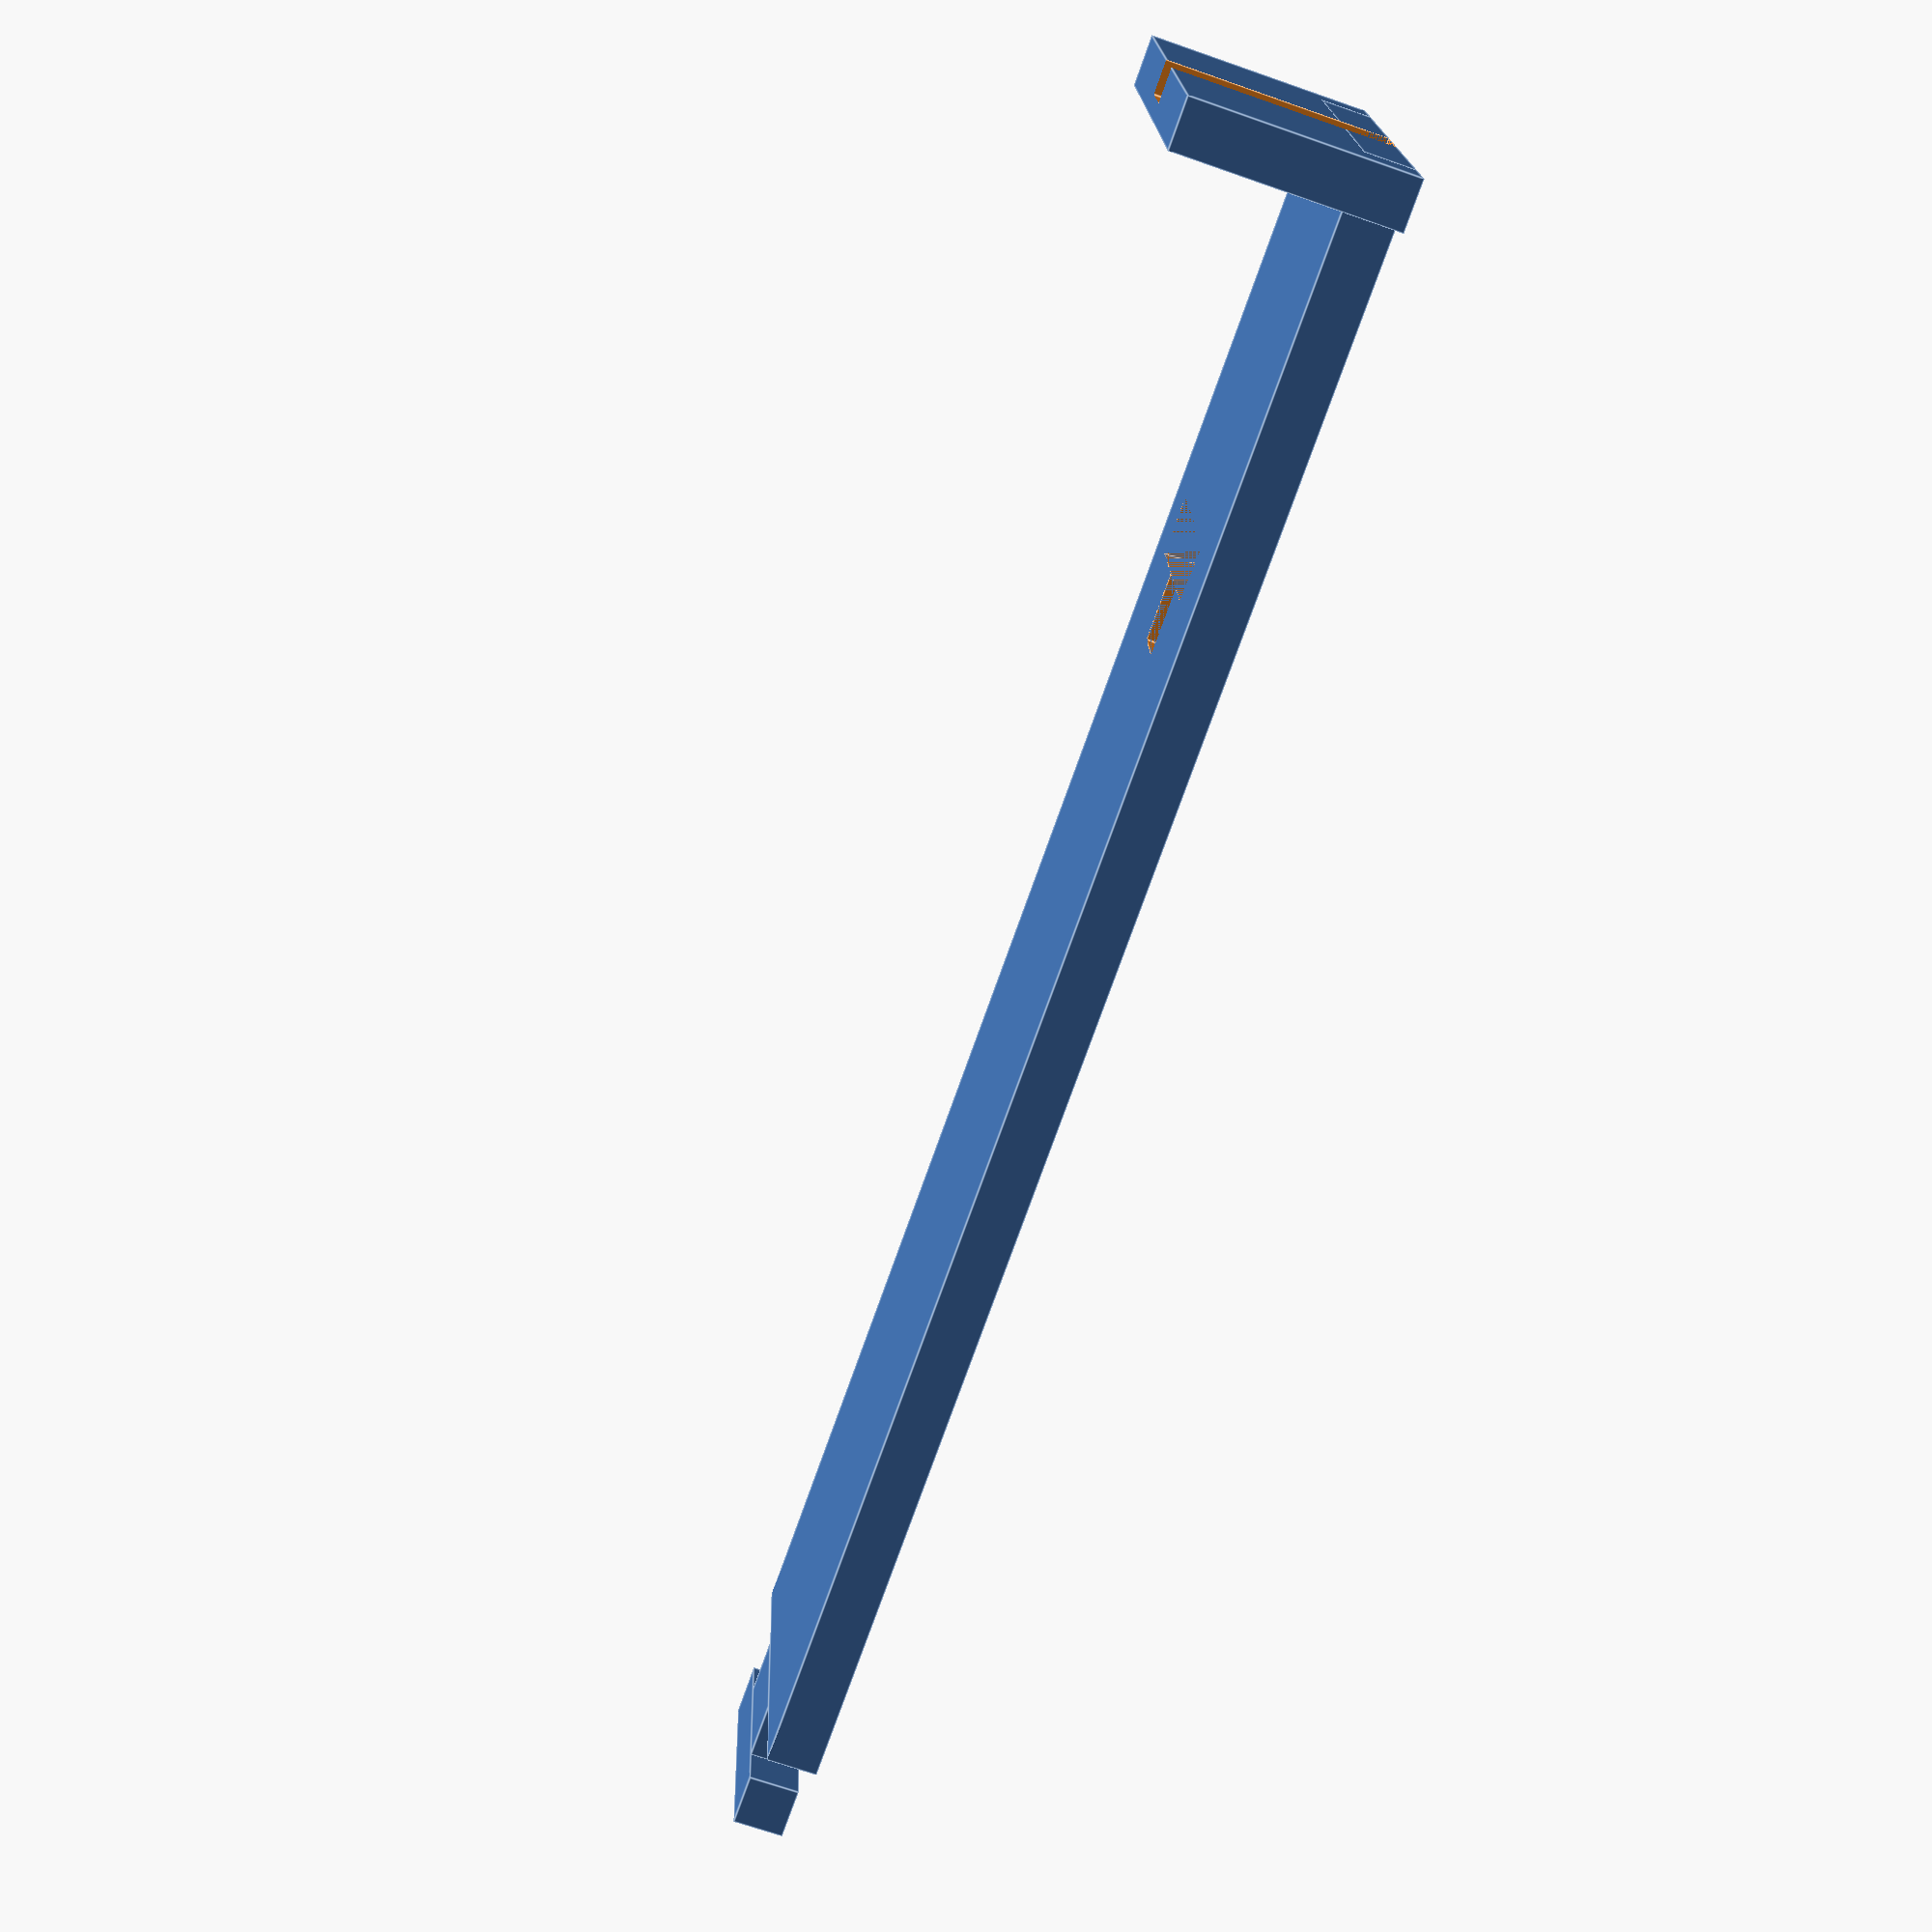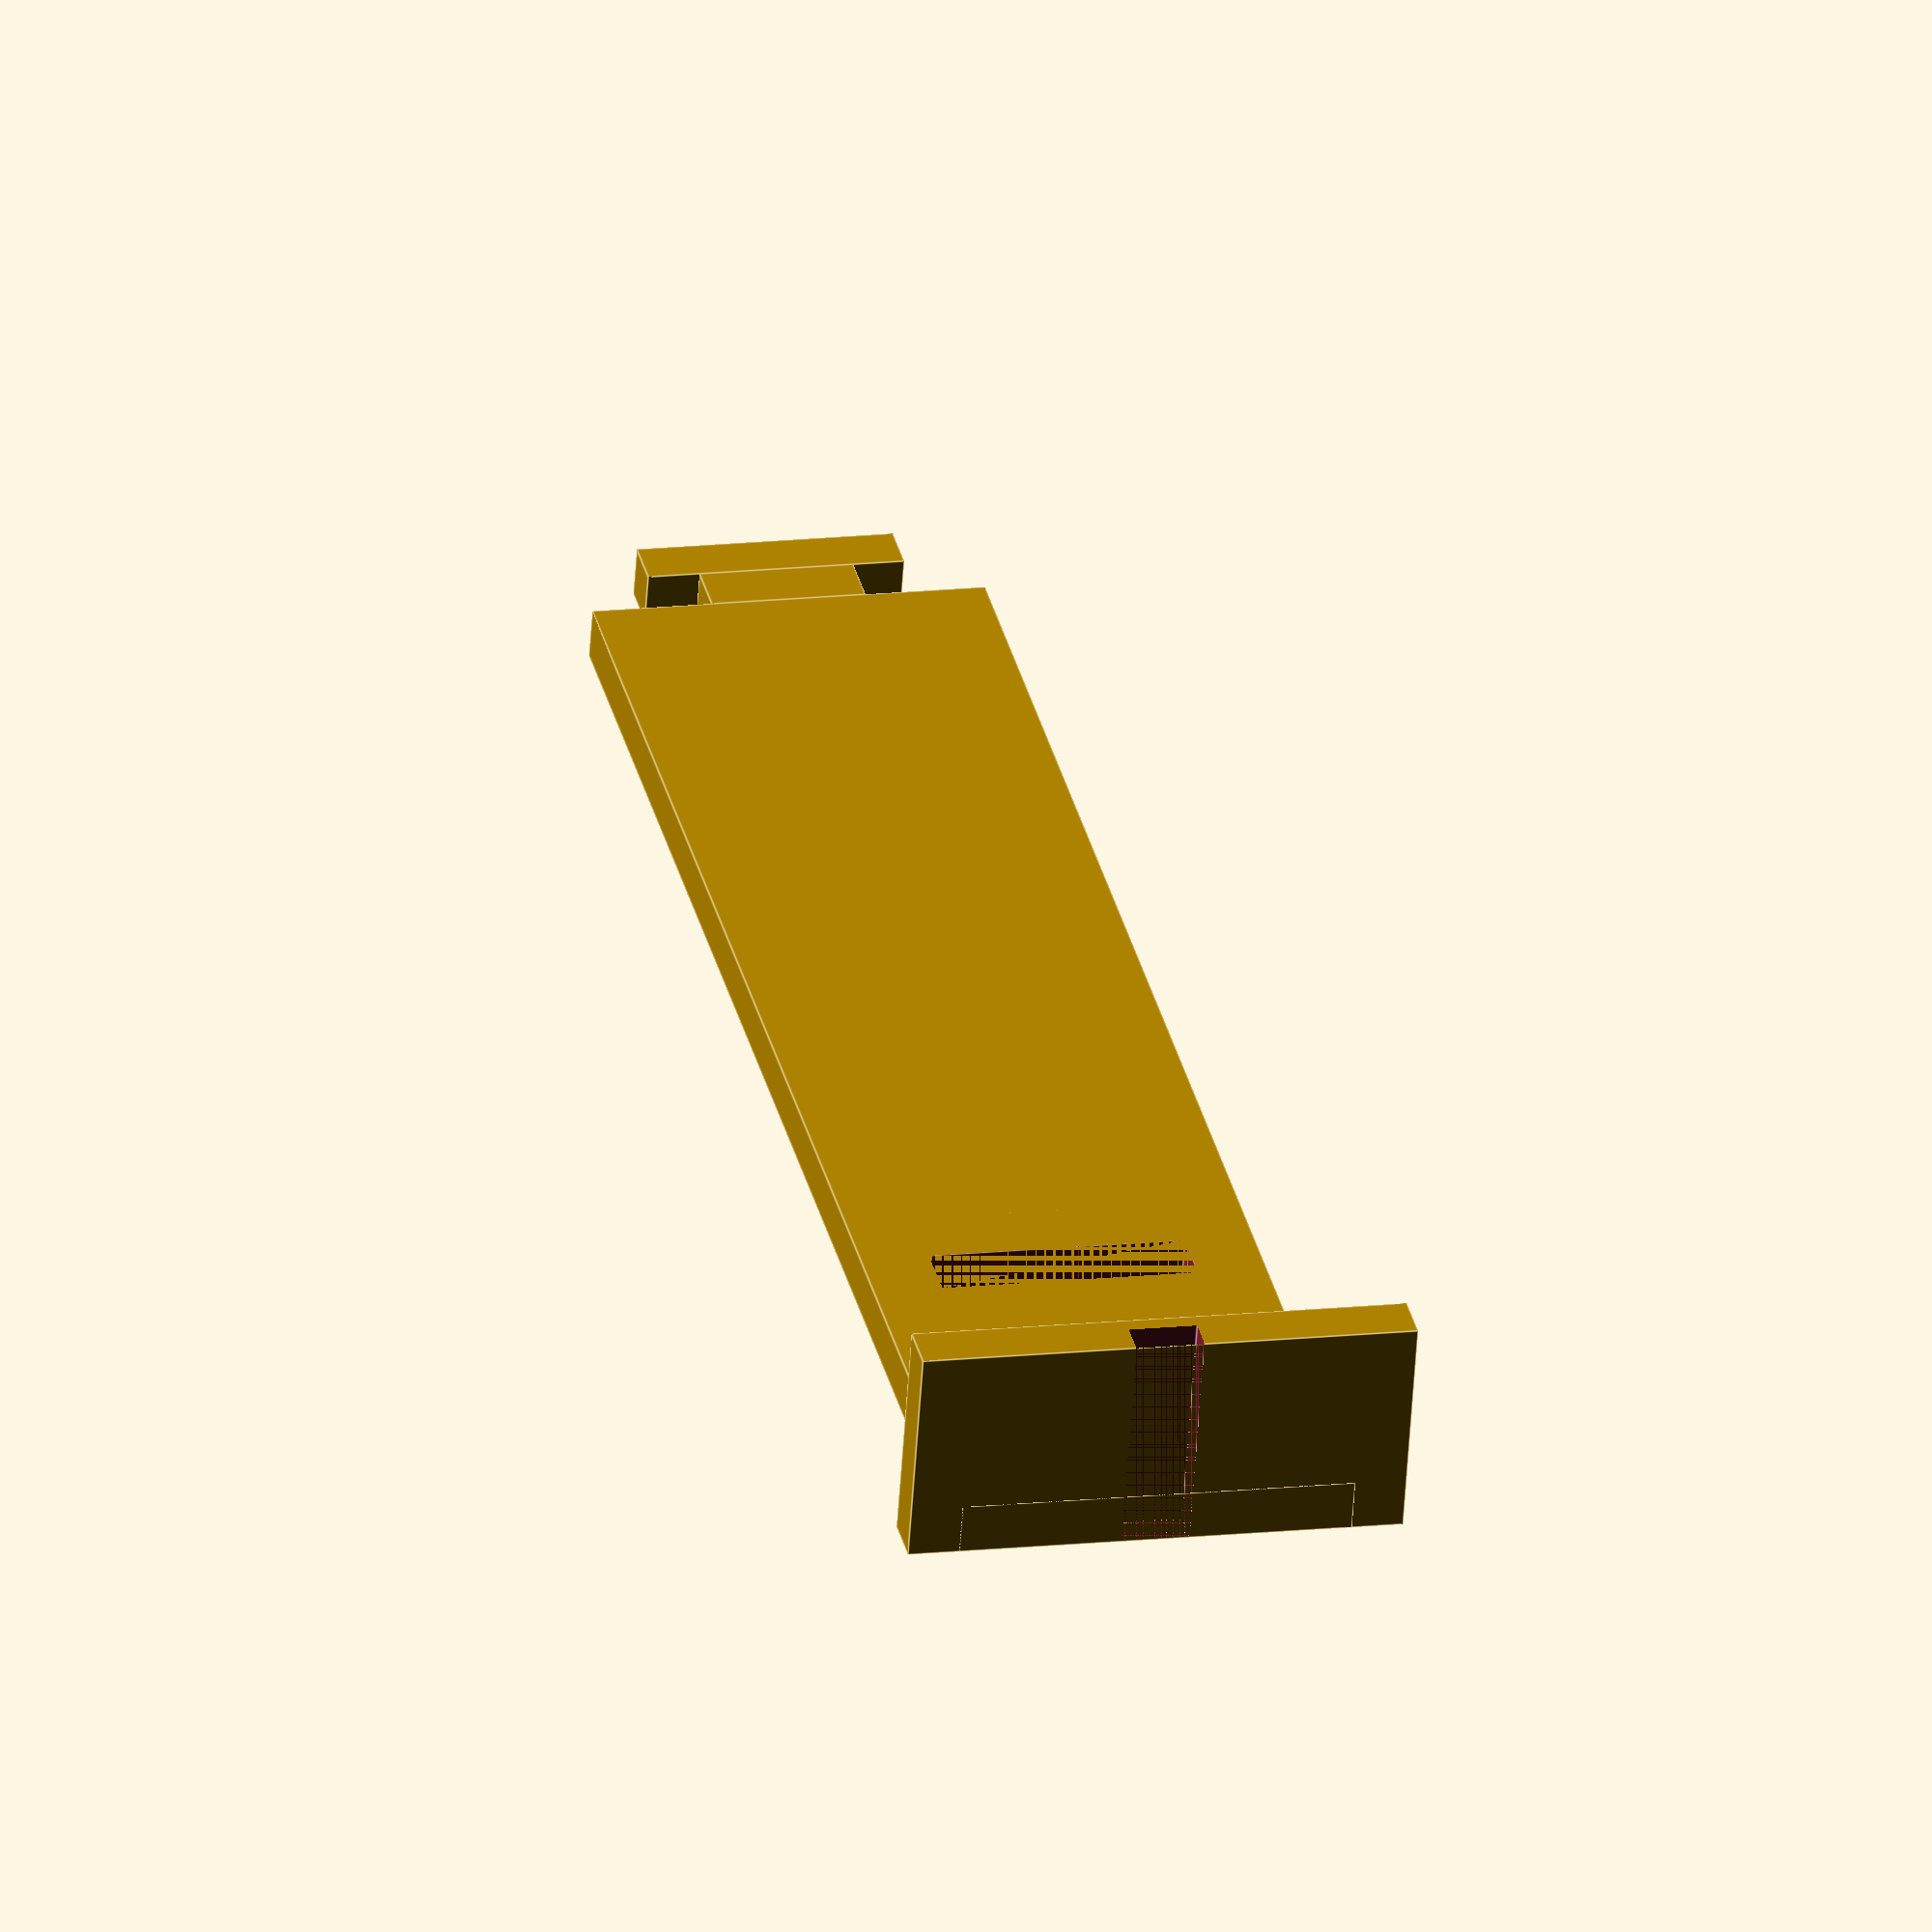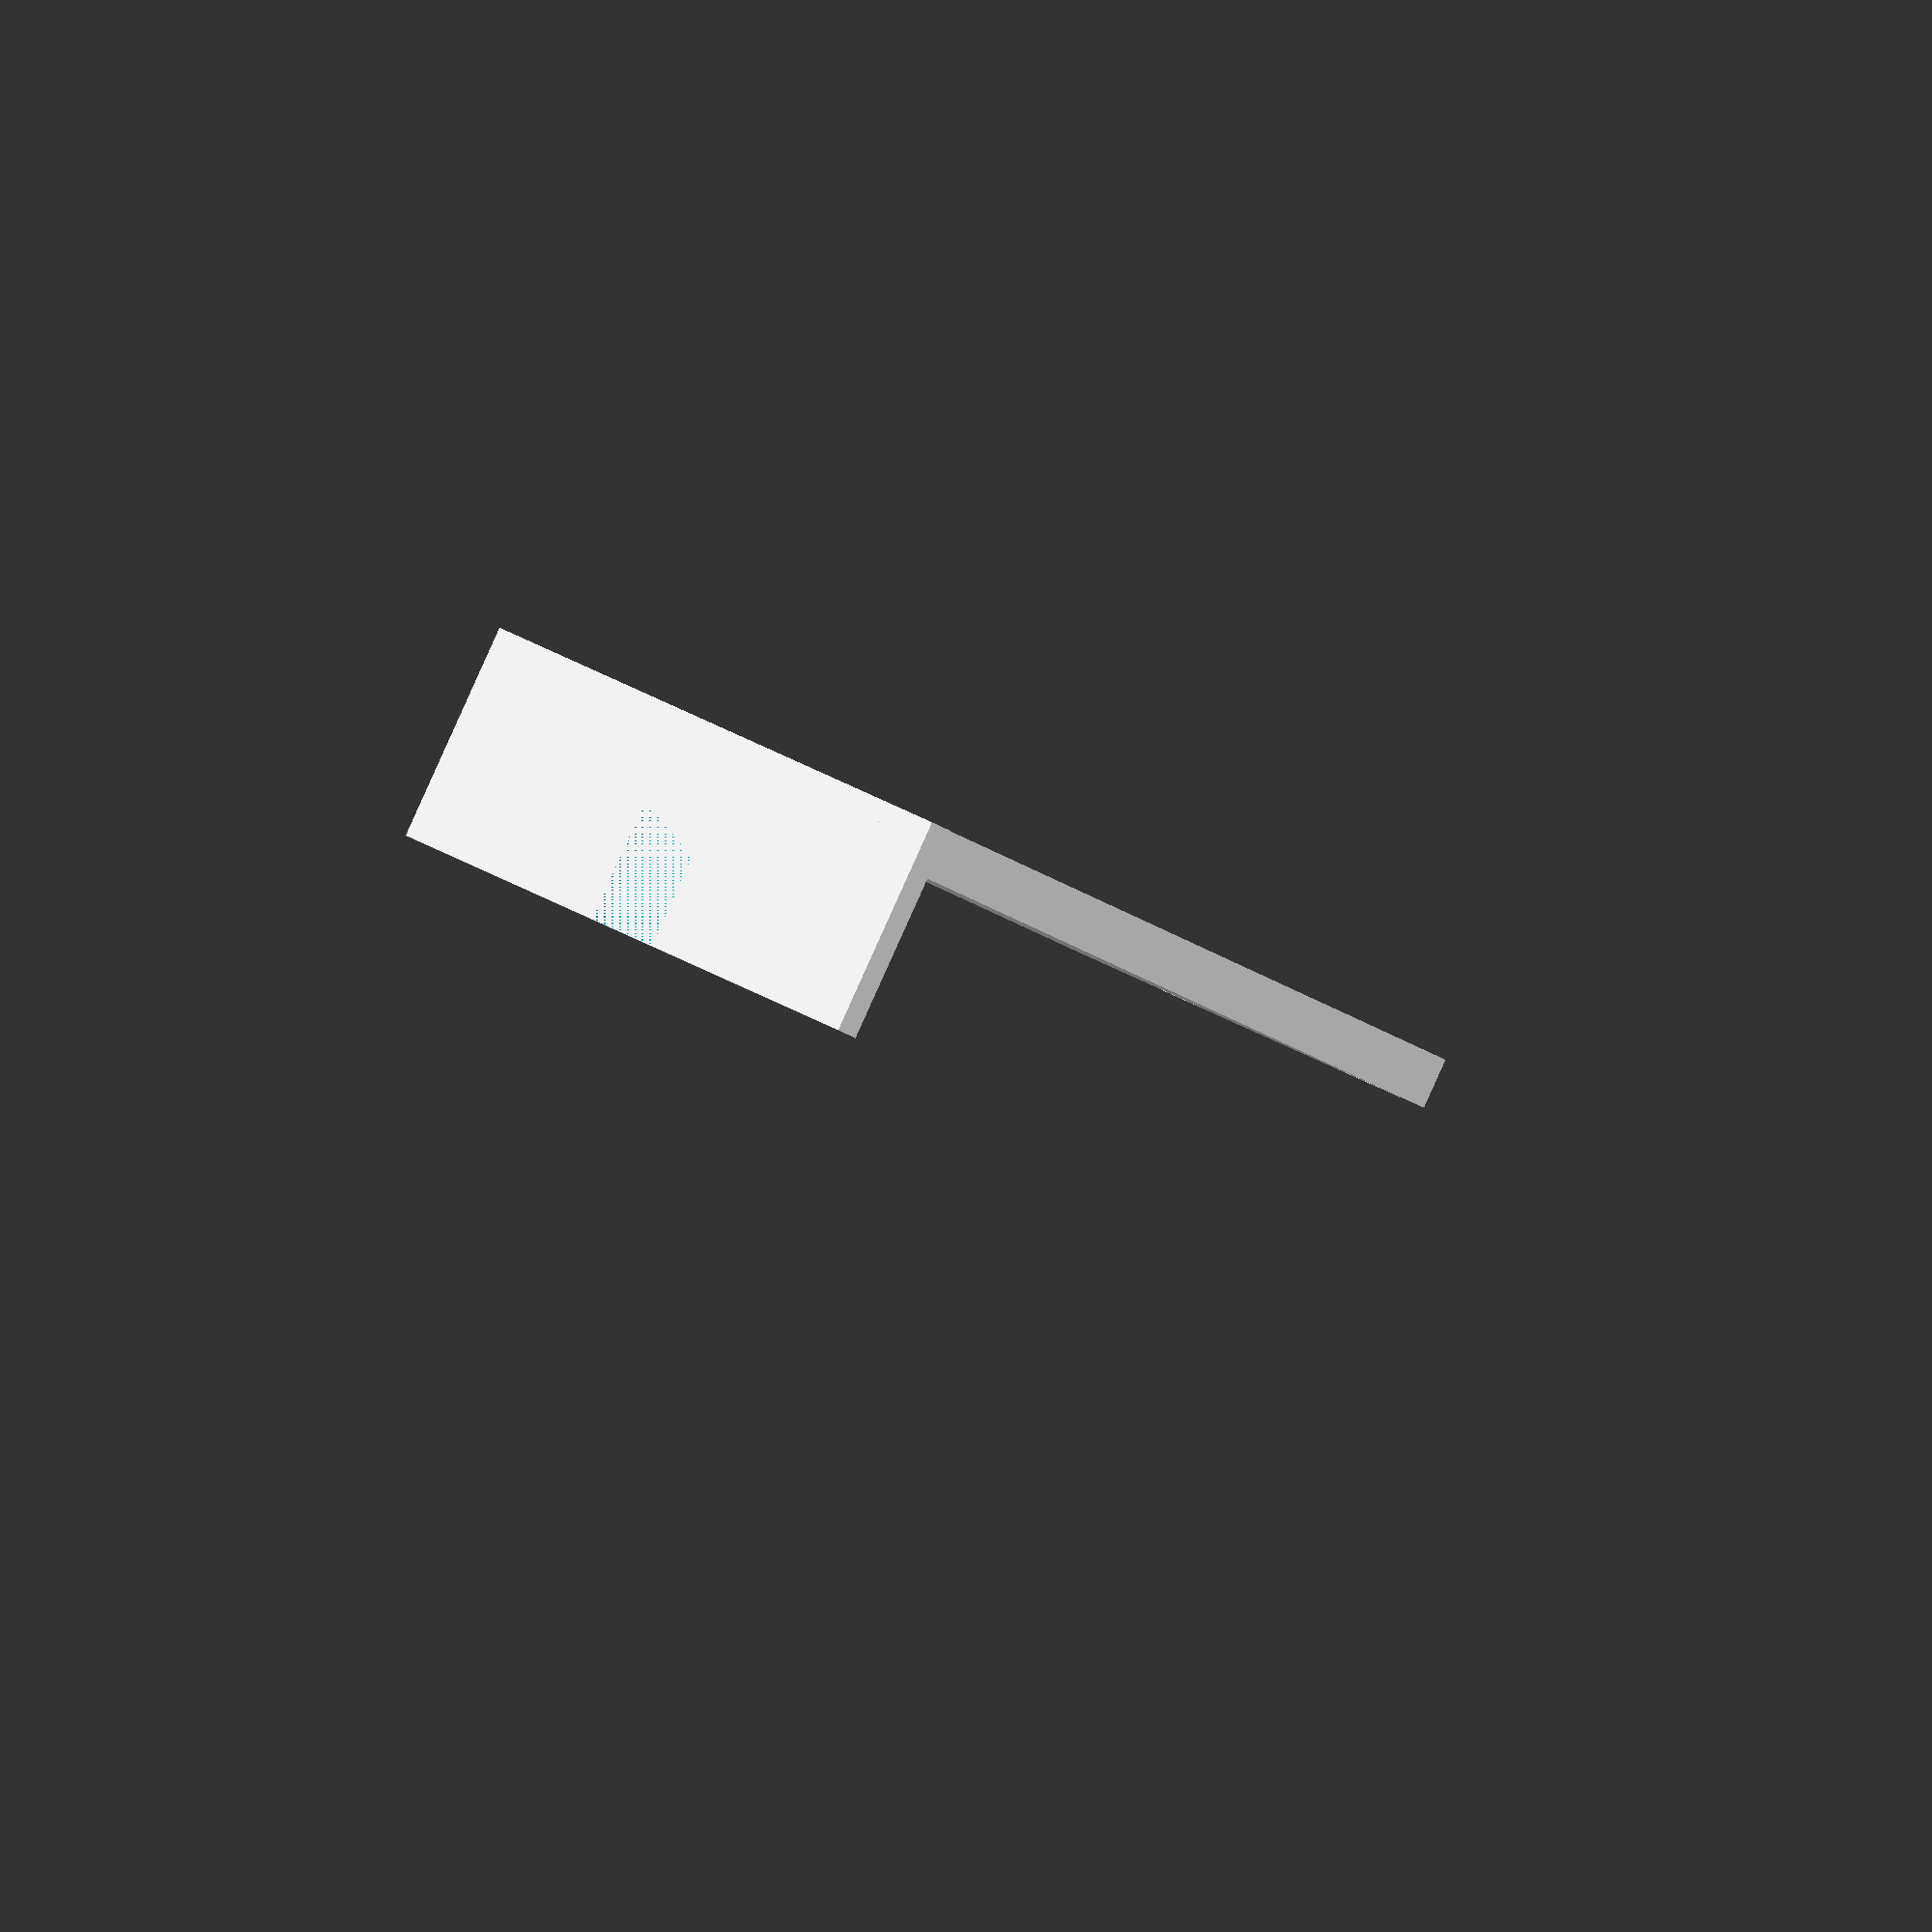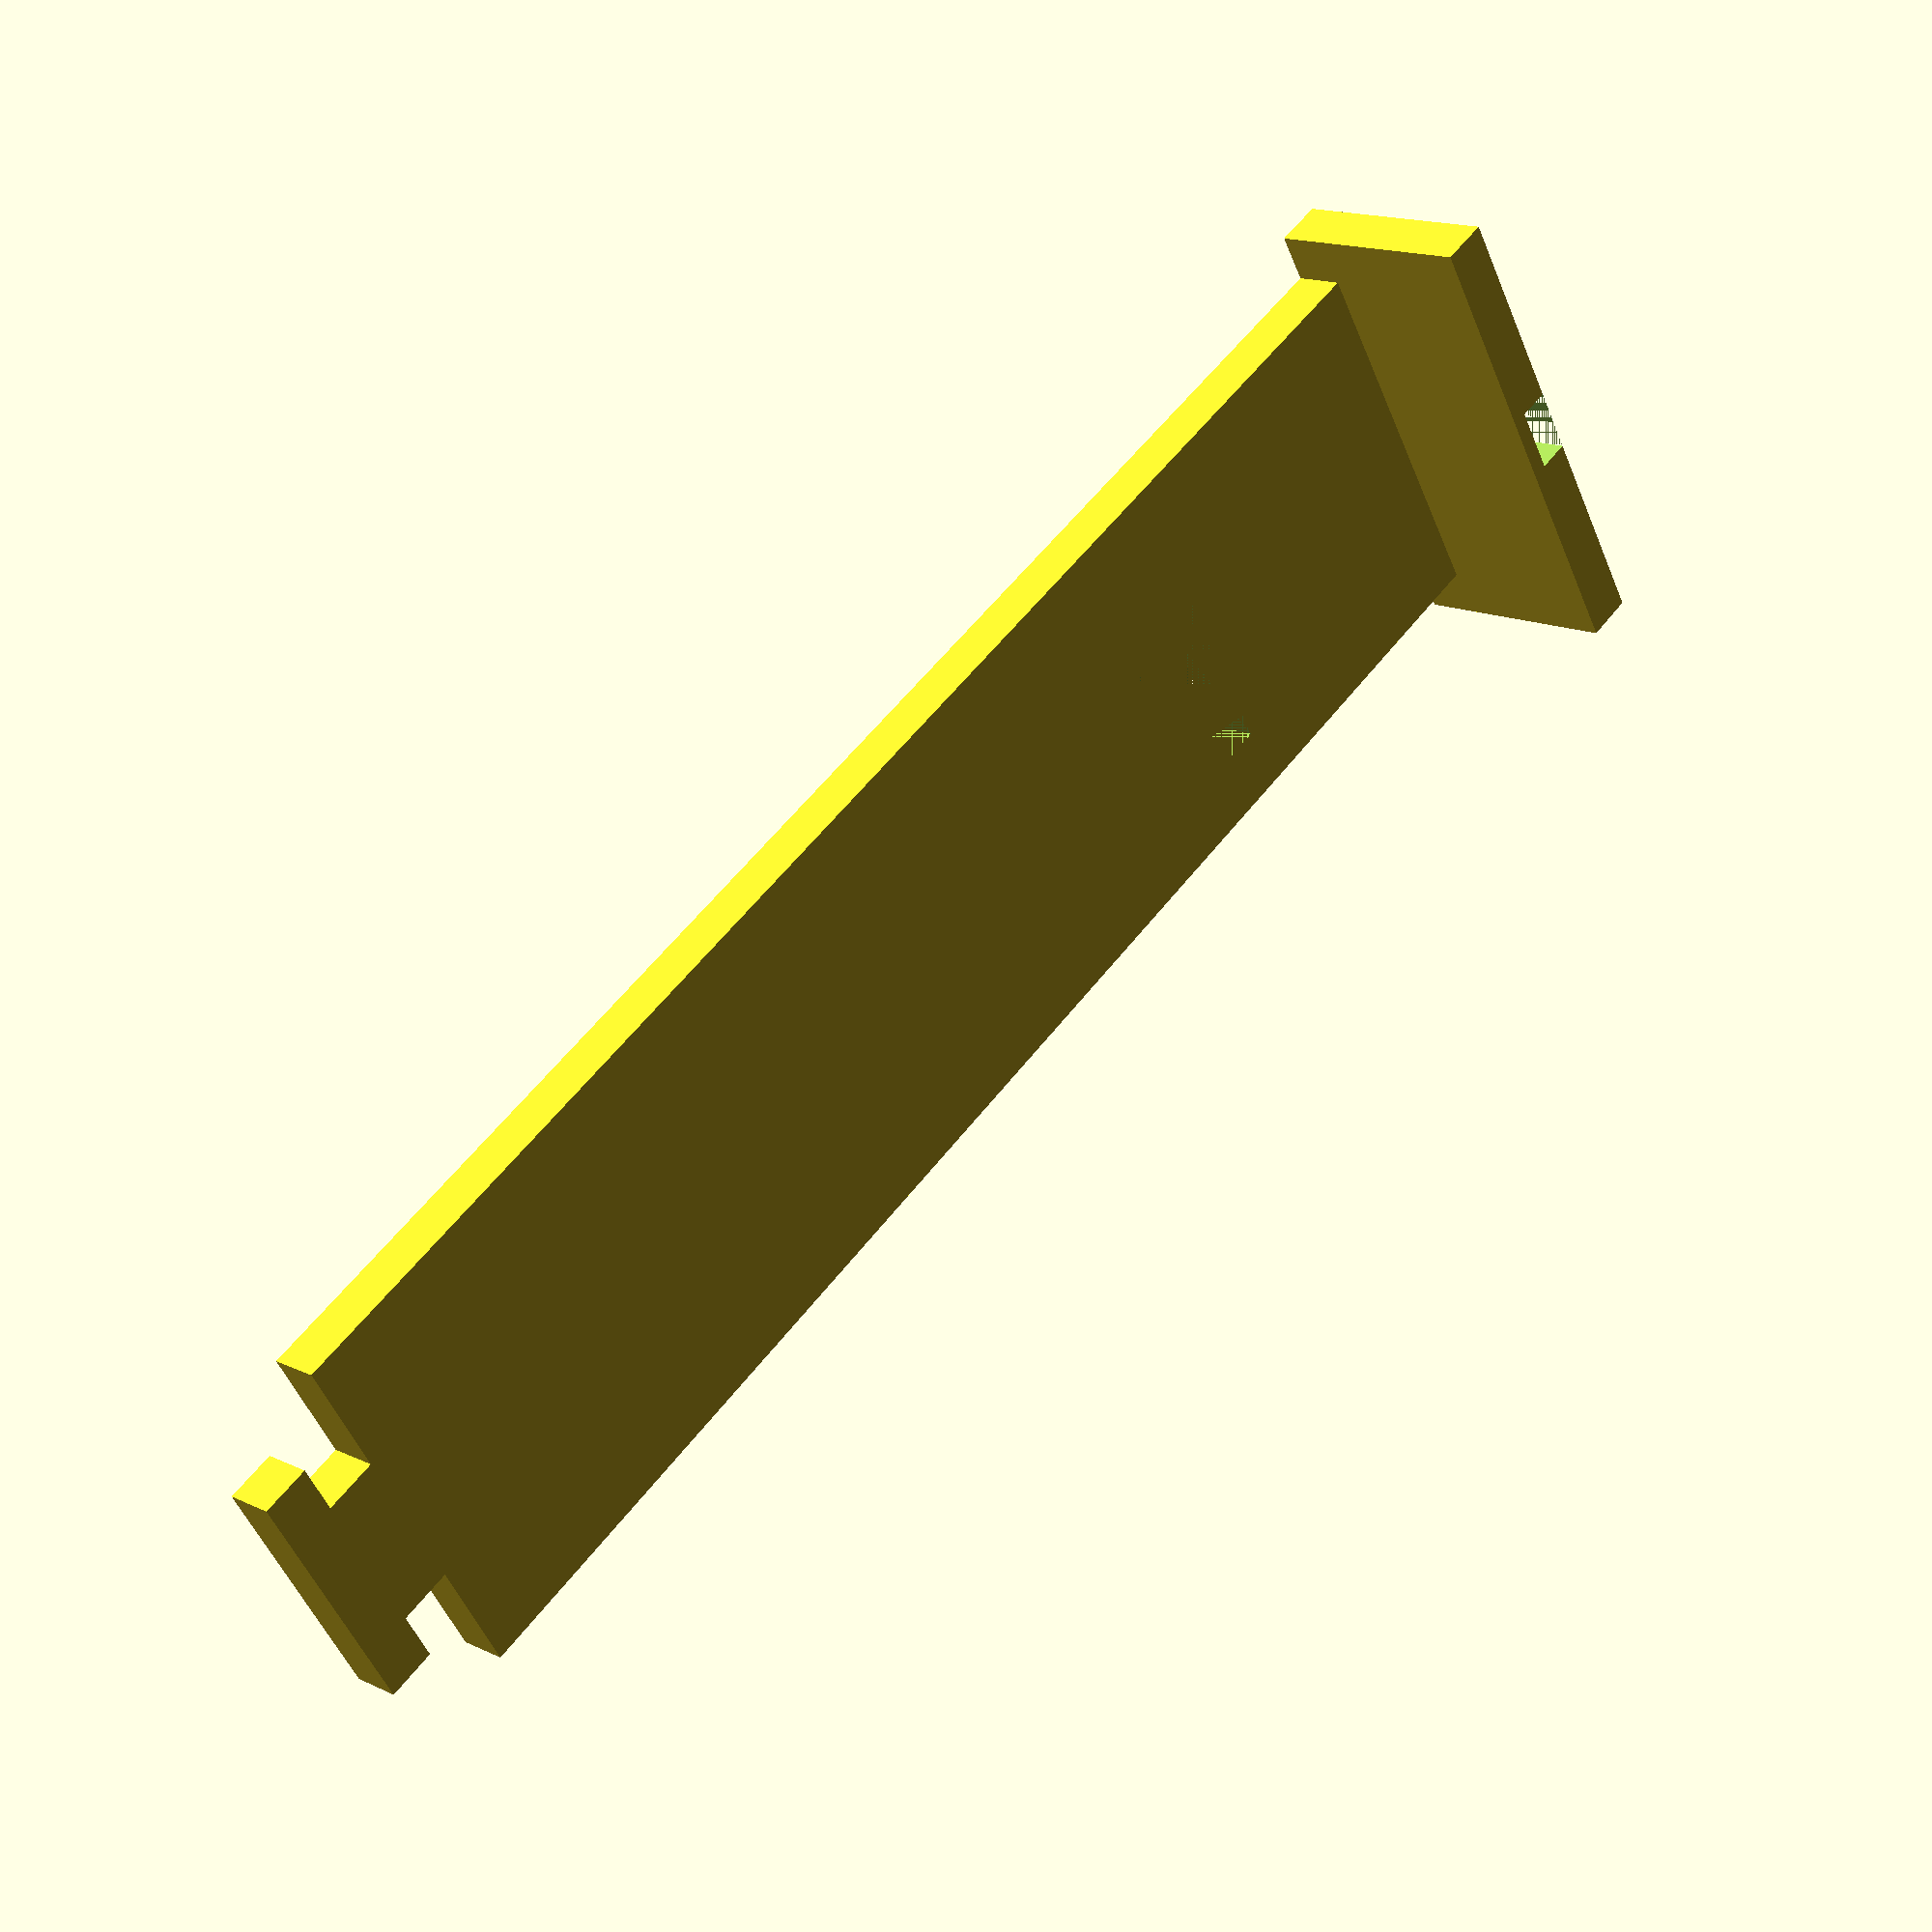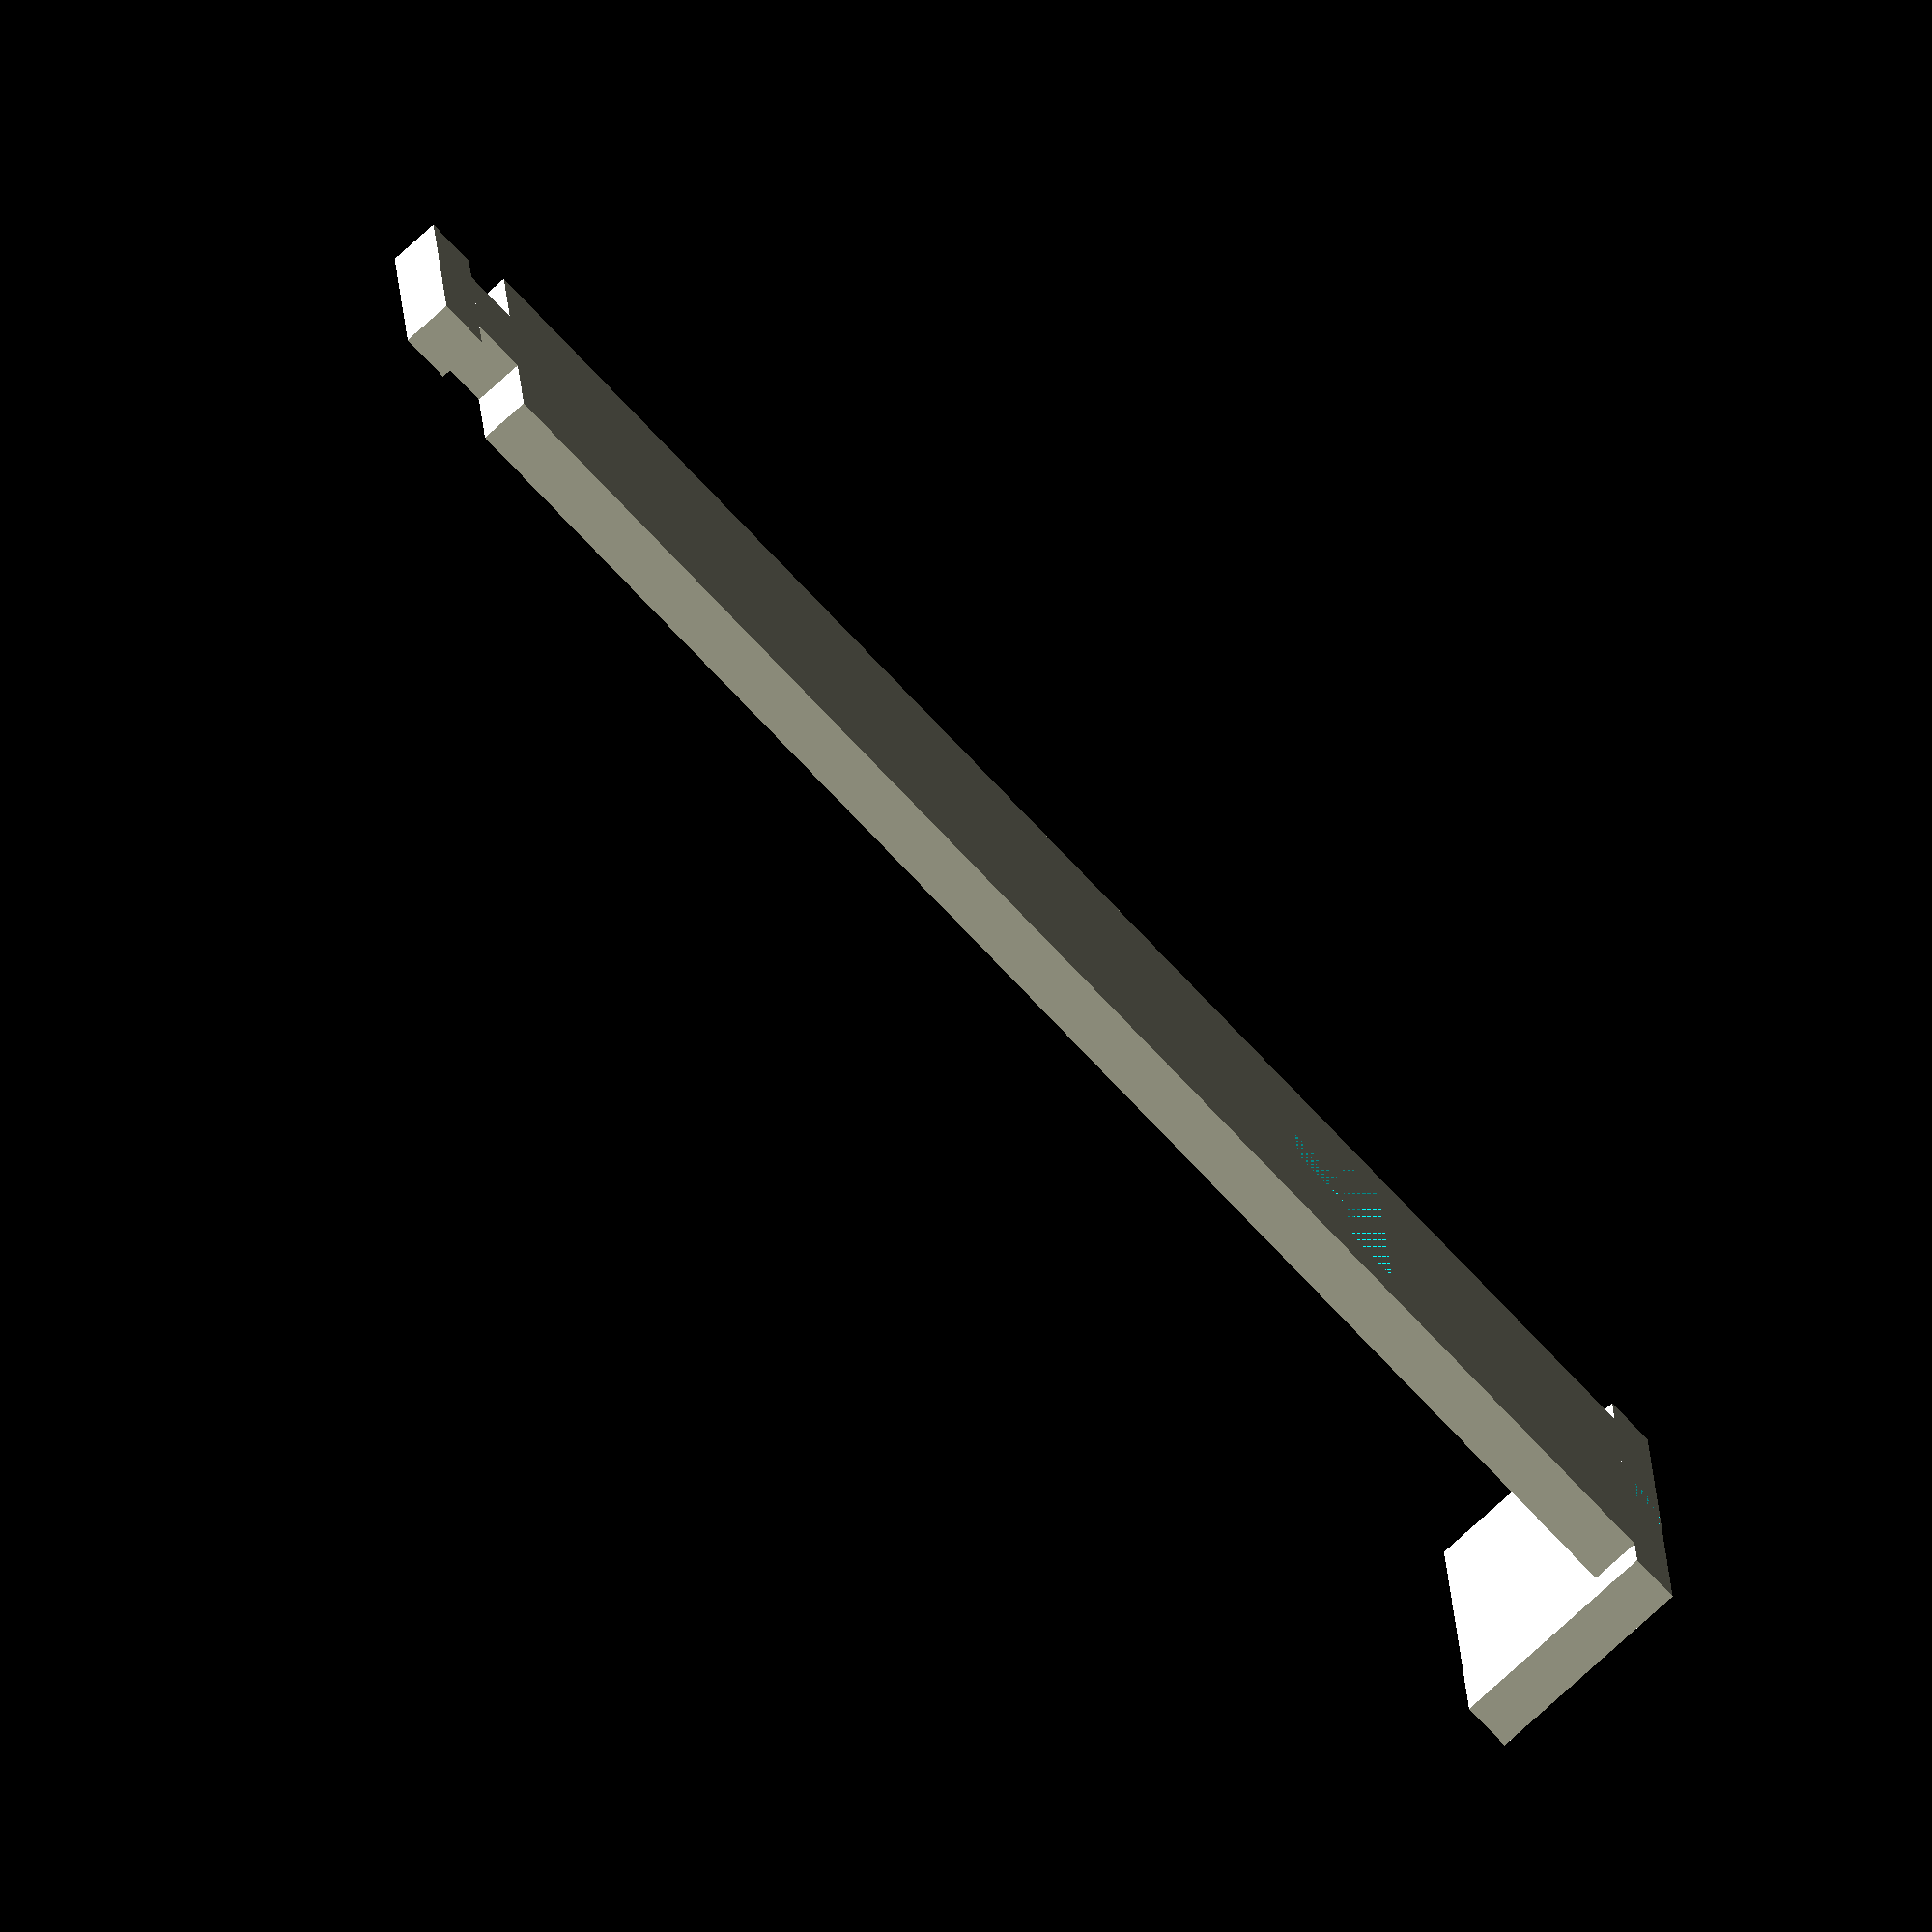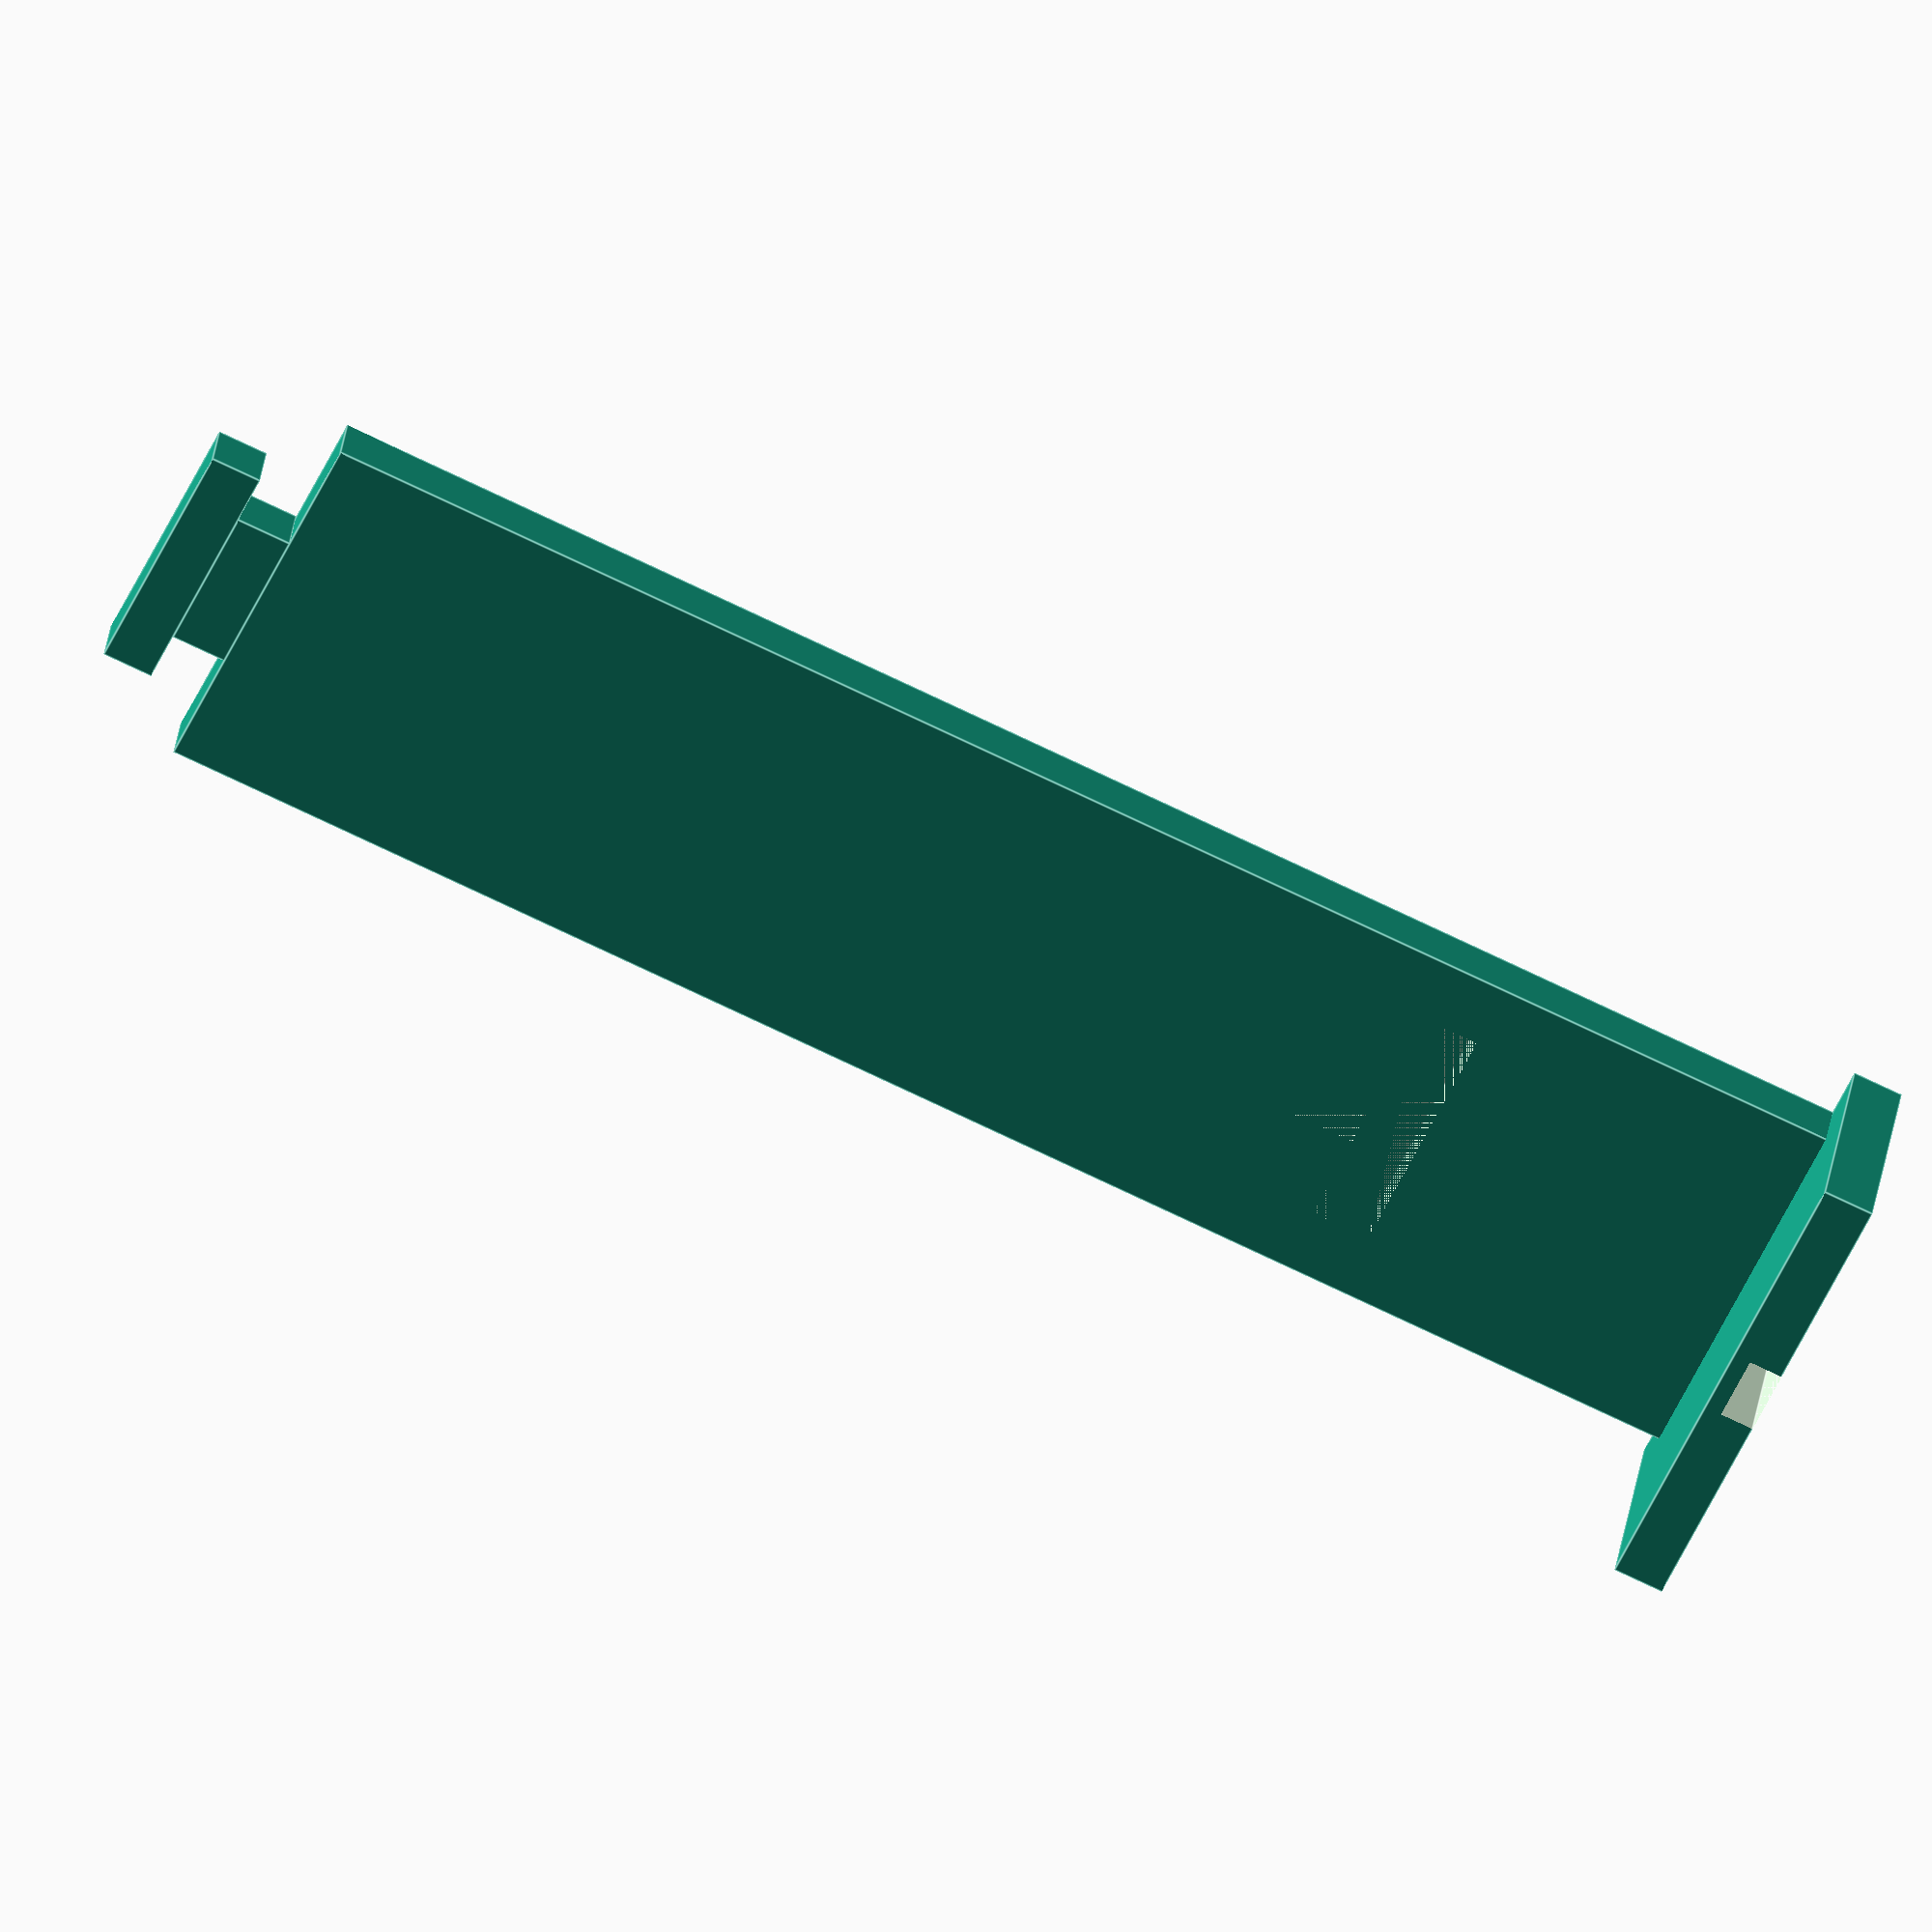
<openscad>
a = 6; // Gap between bars
b = 20; // width of the bars
c = 29; // Width of whole thing
d = 24; // Width of slot
e = 3; // Outside wall thickness, and 45 degree area width
f = 200; // length of bar this must be in center of
g = 4; // Slot width for cable tie
t = 0.25; // tolerance

bar = [b+t+t, c, b+t];
l = e+t+b+t+f/2-(a/2+t+b+t+e);

difference() {
    // Main shape
    union() {
        cube([e,c,b/2+e]);
        translate([0,e,0]) cube([l, c-2*e, e]);
        // Slot to fit adjustment strip
        translate([l,c/2,0]) {
            translate([0,-1.5*e,0]) cube([e+t,3*e,e]);
            translate([e+t,-2.5*e,0]) cube([e,5*e,e]);
        }
    }
    // slot for cable tie
    translate([0,(c-g)/2,0]) cube([g/2, g, b+t+e]);
    // Slot for screw adjuster
    translate([e+t+b,c/2,0]) {
        translate([0,-c/4-t,0]) cube([t+e+t,t+c/2+t,e]);
        translate([t+e+t,-g/2,0]) cube([g,g,e]);
    }






}

</openscad>
<views>
elev=68.7 azim=175.3 roll=70.6 proj=p view=edges
elev=238.2 azim=77.4 roll=183.8 proj=o view=edges
elev=90.2 azim=248.9 roll=155.7 proj=o view=wireframe
elev=344.6 azim=148.3 roll=315.0 proj=p view=solid
elev=75.1 azim=4.2 roll=132.5 proj=o view=wireframe
elev=328.1 azim=204.7 roll=7.4 proj=o view=edges
</views>
